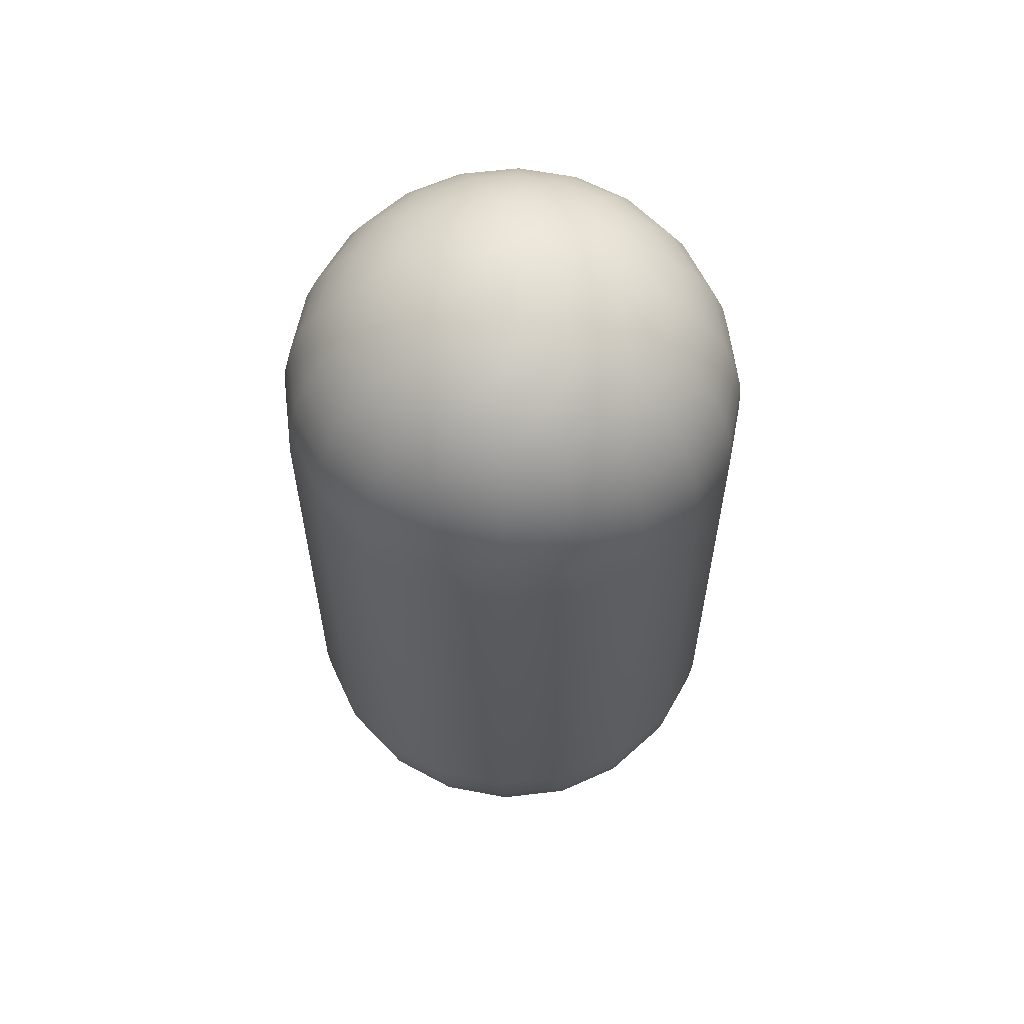
<metadata>
{"format":"obj","ext":"obj","renderer":"f3d","projection":"perspective","resolution":1024,"background":"white","views":[{"elev":59.9,"azim":110.1,"up":"+Y"}]}
</metadata>
<code>
g Capsule
v 0.4045 -0.5 -0.2939
v 0.4045 0.5 -0.2939
v 0.4755 0.5 -0.1545
v 0.4755 -0.5 -0.1545
v 0.2939 -0.5 -0.4045
v 0.2939 0.5 -0.4045
v 0.1545 -0.5 -0.4755
v 0.1545 0.5 -0.4755
v 7.446e-09 -0.5 -0.5
v 7.446e-09 0.5 -0.5
v -0.1545 -0.5 -0.4755
v -0.1545 0.5 -0.4755
v -0.2939 -0.5 -0.4045
v -0.2939 0.5 -0.4045
v -0.4045 -0.5 -0.2939
v -0.4045 0.5 -0.2939
v -0.4755 -0.5 -0.1545
v -0.4755 0.5 -0.1545
v -0.5 -0.5 -1.778e-09
v -0.5 0.5 -1.778e-09
v -0.4755 -0.5 0.1545
v -0.4755 0.5 0.1545
v -0.4045 -0.5 0.2939
v -0.4045 0.5 0.2939
v -0.2939 -0.5 0.4045
v -0.2939 0.5 0.4045
v -0.1545 -0.5 0.4755
v -0.1545 0.5 0.4755
v -5.987e-09 -0.5 0.5
v -5.987e-09 0.5 0.5
v 0.1545 -0.5 0.4755
v 0.1545 0.5 0.4755
v 0.2939 -0.5 0.4045
v 0.2939 0.5 0.4045
v 0.4045 -0.5 0.2939
v 0.4045 0.5 0.2939
v 0.4755 -0.5 0.1545
v 0.4755 0.5 0.1545
v 0.5 -0.5 0
v 0.5 0.5 0
v 0.3995 0.5782 -0.2903
v 0.4697 0.5782 -0.1526
v 0.2903 0.5782 -0.3995
v 0.1526 0.5782 -0.4697
v 7.354e-09 0.5782 -0.4938
v -0.1526 0.5782 -0.4697
v -0.2903 0.5782 -0.3995
v -0.3995 0.5782 -0.2903
v -0.4697 0.5782 -0.1526
v -0.4938 0.5782 -1.756e-09
v -0.4697 0.5782 0.1526
v -0.3995 0.5782 0.2903
v -0.2903 0.5782 0.3995
v -0.1526 0.5782 0.4697
v -5.913e-09 0.5782 0.4938
v 0.1526 0.5782 0.4697
v 0.2903 0.5782 0.3995
v 0.3995 0.5782 0.2903
v 0.4697 0.5782 0.1526
v 0.4938 0.5782 0
v 0.3847 0.6545 -0.2795
v 0.4523 0.6545 -0.1469
v 0.2795 0.6545 -0.3847
v 0.1469 0.6545 -0.4523
v 7.081e-09 0.6545 -0.4755
v -0.1469 0.6545 -0.4523
v -0.2795 0.6545 -0.3847
v -0.3847 0.6545 -0.2795
v -0.4523 0.6545 -0.1469
v -0.4755 0.6545 -1.691e-09
v -0.4523 0.6545 0.1469
v -0.3847 0.6545 0.2795
v -0.2795 0.6545 0.3847
v -0.1469 0.6545 0.4523
v -5.694e-09 0.6545 0.4755
v 0.1469 0.6545 0.4523
v 0.2795 0.6545 0.3847
v 0.3847 0.6545 0.2795
v 0.4523 0.6545 0.1469
v 0.4755 0.6545 0
v 0.3604 0.727 -0.2619
v 0.4237 0.727 -0.1377
v 0.2619 0.727 -0.3604
v 0.1377 0.727 -0.4237
v 6.634e-09 0.727 -0.4455
v -0.1377 0.727 -0.4237
v -0.2619 0.727 -0.3604
v -0.3604 0.727 -0.2619
v -0.4237 0.727 -0.1377
v -0.4455 0.727 -1.584e-09
v -0.4237 0.727 0.1377
v -0.3604 0.727 0.2619
v -0.2619 0.727 0.3604
v -0.1377 0.727 0.4237
v -5.334e-09 0.727 0.4455
v 0.1377 0.727 0.4237
v 0.2619 0.727 0.3604
v 0.3604 0.727 0.2619
v 0.4237 0.727 0.1377
v 0.4455 0.727 0
v 0.3273 0.7939 -0.2378
v 0.3847 0.7939 -0.125
v 0.2378 0.7939 -0.3273
v 0.125 0.7939 -0.3847
v 6.024e-09 0.7939 -0.4045
v -0.125 0.7939 -0.3847
v -0.2378 0.7939 -0.3273
v -0.3273 0.7939 -0.2378
v -0.3847 0.7939 -0.125
v -0.4045 0.7939 -1.438e-09
v -0.3847 0.7939 0.125
v -0.3273 0.7939 0.2378
v -0.2378 0.7939 0.3273
v -0.125 0.7939 0.3847
v -4.844e-09 0.7939 0.4045
v 0.125 0.7939 0.3847
v 0.2378 0.7939 0.3273
v 0.3273 0.7939 0.2378
v 0.3847 0.7939 0.125
v 0.4045 0.7939 0
v 0.286 0.8536 -0.2078
v 0.3362 0.8536 -0.1093
v 0.2078 0.8536 -0.286
v 0.1093 0.8536 -0.3362
v 5.265e-09 0.8536 -0.3536
v -0.1093 0.8536 -0.3362
v -0.2078 0.8536 -0.286
v -0.286 0.8536 -0.2078
v -0.3362 0.8536 -0.1093
v -0.3536 0.8536 -1.257e-09
v -0.3362 0.8536 0.1093
v -0.286 0.8536 0.2078
v -0.2078 0.8536 0.286
v -0.1093 0.8536 0.3362
v -4.233e-09 0.8536 0.3536
v 0.1093 0.8536 0.3362
v 0.2078 0.8536 0.286
v 0.286 0.8536 0.2078
v 0.3362 0.8536 0.1093
v 0.3536 0.8536 0
v 0.2378 0.9045 -0.1727
v 0.2795 0.9045 -0.09082
v 0.1727 0.9045 -0.2378
v 0.09082 0.9045 -0.2795
v 4.376e-09 0.9045 -0.2939
v -0.09082 0.9045 -0.2795
v -0.1727 0.9045 -0.2378
v -0.2378 0.9045 -0.1727
v -0.2795 0.9045 -0.09082
v -0.2939 0.9045 -1.045e-09
v -0.2795 0.9045 0.09082
v -0.2378 0.9045 0.1727
v -0.1727 0.9045 0.2378
v -0.09082 0.9045 0.2795
v -3.519e-09 0.9045 0.2939
v 0.09082 0.9045 0.2795
v 0.1727 0.9045 0.2378
v 0.2378 0.9045 0.1727
v 0.2795 0.9045 0.09082
v 0.2939 0.9045 0
v 0.1836 0.9455 -0.1334
v 0.2159 0.9455 -0.07015
v 0.1025 0.9476 -0.2011
v -0.03532 0.9476 -0.223
v -0.1596 0.9476 -0.1596
v -0.2159 0.9455 -0.07015
v -0.223 0.9476 0.03532
v -0.1836 0.9455 0.1334
v -0.1025 0.9476 0.2011
v 0.03532 0.9476 0.223
v 0.1334 0.9455 0.1836
v 0.2011 0.9476 0.1025
v 0.227 0.9455 0
v 0.1469 0.9756 -0.04772
v 0.09017 0.9772 -0.1241
v -0.02421 0.9761 -0.1529
v -0.1094 0.9761 -0.1094
v -0.1529 0.9761 -0.02421
v -0.1379 0.9761 0.07026
v -0.07026 0.9761 0.1379
v 0.02421 0.9761 0.1529
v 0.1241 0.9772 0.09017
v 0.07433 0.9939 -0.02415
v 0.04636 0.9941 -0.06381
v -0.03572 0.9944 -0.0701
v -0.0777 0.9944 0.01231
v -0.01231 0.9944 0.0777
v 0.06381 0.9941 0.04636
v -0 1 0
v 0.07433 -0.9939 -0.02415
v -0 -1 0
v 0.06381 -0.9941 0.04636
v -0.01231 -0.9944 0.0777
v -0.0777 -0.9944 0.01231
v -0.03572 -0.9944 -0.0701
v 0.04636 -0.9941 -0.06381
v 0.4938 -0.5782 0
v 0.4697 -0.5782 -0.1526
v 0.4697 -0.5782 0.1526
v 0.3995 -0.5782 0.2903
v 0.2903 -0.5782 0.3995
v 0.1526 -0.5782 0.4697
v -5.913e-09 -0.5782 0.4938
v -0.1526 -0.5782 0.4697
v -0.2903 -0.5782 0.3995
v -0.3995 -0.5782 0.2903
v -0.4697 -0.5782 0.1526
v -0.4938 -0.5782 -1.756e-09
v -0.4697 -0.5782 -0.1526
v -0.3995 -0.5782 -0.2903
v -0.2903 -0.5782 -0.3995
v -0.1526 -0.5782 -0.4697
v 7.354e-09 -0.5782 -0.4938
v 0.1526 -0.5782 -0.4697
v 0.2903 -0.5782 -0.3995
v 0.3995 -0.5782 -0.2903
v 0.4755 -0.6545 0
v 0.4523 -0.6545 -0.1469
v 0.4523 -0.6545 0.1469
v 0.3847 -0.6545 0.2795
v 0.2795 -0.6545 0.3847
v 0.1469 -0.6545 0.4523
v -5.694e-09 -0.6545 0.4755
v -0.1469 -0.6545 0.4523
v -0.2795 -0.6545 0.3847
v -0.3847 -0.6545 0.2795
v -0.4523 -0.6545 0.1469
v -0.4755 -0.6545 -1.691e-09
v -0.4523 -0.6545 -0.1469
v -0.3847 -0.6545 -0.2795
v -0.2795 -0.6545 -0.3847
v -0.1469 -0.6545 -0.4523
v 7.081e-09 -0.6545 -0.4755
v 0.1469 -0.6545 -0.4523
v 0.2795 -0.6545 -0.3847
v 0.3847 -0.6545 -0.2795
v 0.4455 -0.727 0
v 0.4237 -0.727 -0.1377
v 0.4237 -0.727 0.1377
v 0.3604 -0.727 0.2619
v 0.2619 -0.727 0.3604
v 0.1377 -0.727 0.4237
v -5.334e-09 -0.727 0.4455
v -0.1377 -0.727 0.4237
v -0.2619 -0.727 0.3604
v -0.3604 -0.727 0.2619
v -0.4237 -0.727 0.1377
v -0.4455 -0.727 -1.584e-09
v -0.4237 -0.727 -0.1377
v -0.3604 -0.727 -0.2619
v -0.2619 -0.727 -0.3604
v -0.1377 -0.727 -0.4237
v 6.634e-09 -0.727 -0.4455
v 0.1377 -0.727 -0.4237
v 0.2619 -0.727 -0.3604
v 0.3604 -0.727 -0.2619
v 0.4045 -0.7939 0
v 0.3847 -0.7939 -0.125
v 0.3847 -0.7939 0.125
v 0.3273 -0.7939 0.2378
v 0.2378 -0.7939 0.3273
v 0.125 -0.7939 0.3847
v -4.844e-09 -0.7939 0.4045
v -0.125 -0.7939 0.3847
v -0.2378 -0.7939 0.3273
v -0.3273 -0.7939 0.2378
v -0.3847 -0.7939 0.125
v -0.4045 -0.7939 -1.438e-09
v -0.3847 -0.7939 -0.125
v -0.3273 -0.7939 -0.2378
v -0.2378 -0.7939 -0.3273
v -0.125 -0.7939 -0.3847
v 6.024e-09 -0.7939 -0.4045
v 0.125 -0.7939 -0.3847
v 0.2378 -0.7939 -0.3273
v 0.3273 -0.7939 -0.2378
v 0.3536 -0.8536 0
v 0.3362 -0.8536 -0.1093
v 0.3362 -0.8536 0.1093
v 0.286 -0.8536 0.2078
v 0.2078 -0.8536 0.286
v 0.1093 -0.8536 0.3362
v -4.233e-09 -0.8536 0.3536
v -0.1093 -0.8536 0.3362
v -0.2078 -0.8536 0.286
v -0.286 -0.8536 0.2078
v -0.3362 -0.8536 0.1093
v -0.3536 -0.8536 -1.257e-09
v -0.3362 -0.8536 -0.1093
v -0.286 -0.8536 -0.2078
v -0.2078 -0.8536 -0.286
v -0.1093 -0.8536 -0.3362
v 5.265e-09 -0.8536 -0.3536
v 0.1093 -0.8536 -0.3362
v 0.2078 -0.8536 -0.286
v 0.286 -0.8536 -0.2078
v 0.2939 -0.9045 0
v 0.2795 -0.9045 -0.09082
v 0.2795 -0.9045 0.09082
v 0.2378 -0.9045 0.1727
v 0.1727 -0.9045 0.2378
v 0.09082 -0.9045 0.2795
v -3.519e-09 -0.9045 0.2939
v -0.09082 -0.9045 0.2795
v -0.1727 -0.9045 0.2378
v -0.2378 -0.9045 0.1727
v -0.2795 -0.9045 0.09082
v -0.2939 -0.9045 -1.045e-09
v -0.2795 -0.9045 -0.09082
v -0.2378 -0.9045 -0.1727
v -0.1727 -0.9045 -0.2378
v -0.09082 -0.9045 -0.2795
v 4.376e-09 -0.9045 -0.2939
v 0.09082 -0.9045 -0.2795
v 0.1727 -0.9045 -0.2378
v 0.2378 -0.9045 -0.1727
v 0.227 -0.9455 0
v 0.2159 -0.9455 -0.07015
v 0.2011 -0.9476 0.1025
v 0.1334 -0.9455 0.1836
v 0.03532 -0.9476 0.223
v -0.1025 -0.9476 0.2011
v -0.2011 -0.9476 0.1025
v -0.223 -0.9476 -0.03532
v -0.1596 -0.9476 -0.1596
v -0.03532 -0.9476 -0.223
v 0.1025 -0.9476 -0.2011
v 0.1836 -0.9455 -0.1334
v 0.1469 -0.9756 -0.04772
v 0.1241 -0.9772 0.09017
v 0.02421 -0.9761 0.1529
v -0.07026 -0.9761 0.1379
v -0.1379 -0.9761 0.07026
v -0.1529 -0.9761 -0.02421
v -0.1094 -0.9761 -0.1094
v -0.02421 -0.9761 -0.1529
v 0.09017 -0.9772 -0.1241
v -0.5 0.5 -1.778e-09
v -0.5 -0.5 -1.778e-09
v 0.5 0.5 0
v 0.5 -0.5 0
v 0.4045 0.5 -0.2939
v 0.4755 0.5 -0.1545
v 0.2939 0.5 -0.4045
v 0.1545 0.5 -0.4755
v 7.446e-09 0.5 -0.5
v -0.1545 0.5 -0.4755
v -0.2939 0.5 -0.4045
v -0.4045 0.5 -0.2939
v -0.4755 0.5 -0.1545
v -0.5 0.5 -1.778e-09
v -0.4755 0.5 0.1545
v -0.4938 0.5782 -1.756e-09
v -0.5 0.5 -1.778e-09
v -0.4045 0.5 0.2939
v -0.2939 0.5 0.4045
v -0.1545 0.5 0.4755
v -5.987e-09 0.5 0.5
v 0.1545 0.5 0.4755
v 0.2939 0.5 0.4045
v 0.4045 0.5 0.2939
v 0.4755 0.5 0.1545
v 0.5 0.5 0
v -0.4755 0.6545 -1.691e-09
v -0.4455 0.727 -1.584e-09
v -0.4045 0.7939 -1.438e-09
v -0.3536 0.8536 -1.257e-09
v -0.2939 0.9045 -1.045e-09
v -0.223 0.9476 0.03532
v -0.1529 0.9761 -0.02421
v -0.0777 0.9944 0.01231
v -0 1 0
v -0 1 0
v -0 1 0
v -0 1 0
v -0 1 0
v -0 -1 0
v -0 -1 0
v -0.0777 -0.9944 0.01231
v -0 -1 0
v -0 -1 0
v -0 -1 0
v 0.4755 -0.5 -0.1545
v 0.5 -0.5 0
v 0.4755 -0.5 0.1545
v 0.4045 -0.5 0.2939
v 0.2939 -0.5 0.4045
v 0.1545 -0.5 0.4755
v -5.987e-09 -0.5 0.5
v -0.1545 -0.5 0.4755
v -0.2939 -0.5 0.4045
v -0.4045 -0.5 0.2939
v -0.4755 -0.5 0.1545
v -0.5 -0.5 -1.778e-09
v -0.5 -0.5 -1.778e-09
v -0.4755 -0.5 -0.1545
v -0.4938 -0.5782 -1.756e-09
v -0.4045 -0.5 -0.2939
v -0.2939 -0.5 -0.4045
v -0.1545 -0.5 -0.4755
v 7.446e-09 -0.5 -0.5
v 0.1545 -0.5 -0.4755
v 0.2939 -0.5 -0.4045
v 0.4045 -0.5 -0.2939
v -0.4755 -0.6545 -1.691e-09
v -0.4455 -0.727 -1.584e-09
v -0.4045 -0.7939 -1.438e-09
v -0.3536 -0.8536 -1.257e-09
v -0.2939 -0.9045 -1.045e-09
v -0.223 -0.9476 -0.03532
v -0.1529 -0.9761 -0.02421
v -0.0777 -0.9944 0.01231
g Capsule_0
f 2 3 1
f 3 4 1
f 2 1 5
f 6 2 5
f 6 5 7
f 8 6 7
f 8 7 9
f 10 8 9
f 10 9 11
f 12 10 11
f 12 11 13
f 14 12 13
f 14 13 15
f 16 14 15
f 16 15 17
f 18 16 17
f 18 17 19
f 20 18 19
f 22 338 21
f 338 339 21
f 22 21 23
f 24 22 23
f 24 23 25
f 26 24 25
f 26 25 27
f 28 26 27
f 28 27 29
f 30 28 29
f 30 29 31
f 32 30 31
f 32 31 33
f 34 32 33
f 34 33 35
f 36 34 35
f 36 35 37
f 38 36 37
f 38 37 39
f 40 38 39
f 3 340 4
f 340 341 4
f 41 42 342
f 42 343 342
f 41 342 344
f 43 41 344
f 43 344 345
f 44 43 345
f 44 345 346
f 45 44 346
f 45 346 347
f 46 45 347
f 46 347 348
f 47 46 348
f 47 348 349
f 48 47 349
f 48 349 350
f 49 48 350
f 49 350 351
f 50 49 351
f 44 64 43
f 64 63 43
f 45 65 44
f 65 64 44
f 46 66 45
f 66 65 45
f 47 67 46
f 67 66 46
f 48 68 47
f 68 67 47
f 49 69 48
f 69 68 48
f 50 70 49
f 70 69 49
f 64 84 63
f 84 83 63
f 63 83 61
f 63 61 41
f 41 61 42
f 61 62 42
f 43 63 41
f 42 62 60
f 42 60 343
f 60 363 343
f 60 59 363
f 59 362 363
f 59 58 362
f 58 361 362
f 58 57 361
f 57 360 361
f 57 56 360
f 56 359 360
f 56 55 359
f 55 358 359
f 55 54 358
f 54 357 358
f 54 53 357
f 53 356 357
f 53 52 356
f 52 355 356
f 52 51 355
f 51 352 355
f 51 353 352
f 353 354 352
f 51 71 353
f 71 364 353
f 52 72 51
f 72 71 51
f 53 73 52
f 73 72 52
f 54 74 53
f 74 73 53
f 75 74 54
f 55 75 54
f 76 75 55
f 56 76 55
f 77 76 56
f 57 77 56
f 78 77 57
f 58 78 57
f 79 78 58
f 59 79 58
f 80 79 59
f 60 80 59
f 62 80 60
f 73 93 72
f 74 94 73
f 94 93 73
f 76 96 75
f 77 97 76
f 97 96 76
f 78 98 77
f 98 97 77
f 79 99 78
f 99 98 78
f 80 100 79
f 100 99 79
f 62 82 80
f 82 100 80
f 81 82 62
f 61 81 62
f 83 81 61
f 81 101 82
f 101 102 82
f 82 102 100
f 83 103 81
f 103 101 81
f 104 103 83
f 84 104 83
f 105 104 84
f 85 105 84
f 85 84 64
f 65 85 64
f 86 85 65
f 66 86 65
f 87 86 66
f 67 87 66
f 88 87 67
f 68 88 67
f 89 88 68
f 69 89 68
f 90 89 69
f 70 90 69
f 86 106 85
f 106 105 85
f 87 107 86
f 107 106 86
f 88 108 87
f 108 107 87
f 89 109 88
f 109 108 88
f 90 110 89
f 110 109 89
f 107 127 106
f 127 126 106
f 106 126 105
f 126 125 105
f 105 125 104
f 125 124 104
f 104 124 103
f 124 123 103
f 103 123 101
f 123 121 101
f 101 121 102
f 121 122 102
f 108 128 107
f 128 127 107
f 110 130 109
f 102 122 120
f 102 120 100
f 100 120 99
f 120 119 99
f 99 119 98
f 119 118 98
f 98 118 97
f 118 117 97
f 97 117 96
f 117 116 96
f 96 116 95
f 96 95 75
f 75 95 74
f 95 94 74
f 95 115 94
f 116 115 95
f 115 114 94
f 94 114 93
f 114 113 93
f 93 113 92
f 93 92 72
f 72 92 71
f 92 91 71
f 71 91 364
f 91 365 364
f 91 111 365
f 111 366 365
f 92 112 91
f 112 111 91
f 113 112 92
f 111 131 366
f 131 367 366
f 112 132 111
f 132 131 111
f 113 133 112
f 133 132 112
f 114 134 113
f 134 133 113
f 135 134 114
f 115 135 114
f 136 135 115
f 116 136 115
f 137 136 116
f 117 137 116
f 138 137 117
f 118 138 117
f 139 138 118
f 119 139 118
f 140 139 119
f 120 140 119
f 122 140 120
f 134 154 133
f 135 155 134
f 155 154 134
f 136 156 135
f 156 155 135
f 137 157 136
f 157 156 136
f 138 158 137
f 158 157 137
f 139 159 138
f 159 158 138
f 140 160 139
f 160 159 139
f 122 142 140
f 141 142 122
f 121 141 122
f 143 141 121
f 123 143 121
f 144 143 123
f 124 144 123
f 145 144 124
f 125 145 124
f 146 145 125
f 126 146 125
f 147 146 126
f 127 147 126
f 148 147 127
f 128 148 127
f 149 148 128
f 129 149 128
f 129 128 108
f 109 129 108
f 130 129 109
f 130 150 129
f 150 149 129
f 145 164 144
f 146 164 145
f 147 165 146
f 165 164 146
f 148 165 147
f 149 166 148
f 166 165 148
f 150 167 149
f 167 166 149
f 165 177 164
f 177 176 164
f 164 176 163
f 164 163 144
f 144 163 143
f 143 163 141
f 163 161 141
f 141 161 142
f 161 162 142
f 142 162 160
f 142 160 140
f 162 173 160
f 160 173 159
f 173 172 159
f 159 172 158
f 158 172 157
f 172 171 157
f 157 171 156
f 171 170 156
f 156 170 155
f 155 170 154
f 170 169 154
f 154 169 153
f 154 153 133
f 133 153 132
f 153 152 132
f 153 169 152
f 132 152 131
f 152 151 131
f 131 151 367
f 151 368 367
f 151 369 368
f 152 168 151
f 168 369 151
f 169 168 152
f 168 179 369
f 179 370 369
f 169 180 168
f 180 179 168
f 181 180 169
f 170 181 169
f 182 181 170
f 171 182 170
f 172 182 171
f 174 182 172
f 173 174 172
f 162 174 173
f 175 174 162
f 161 175 162
f 163 175 161
f 176 175 163
f 175 184 174
f 184 183 174
f 174 183 182
f 176 185 175
f 185 184 175
f 177 185 176
f 186 185 177
f 178 186 177
f 178 177 165
f 166 178 165
f 167 178 166
f 184 189 183
f 185 372 184
f 186 373 185
f 183 188 182
f 182 188 181
f 188 187 181
f 181 187 180
f 180 187 179
f 187 371 179
f 179 371 370
f 187 374 371
f 188 375 187
f 183 376 188
f 192 191 190
f 190 329 192
f 329 330 192
f 329 317 330
f 318 317 329
f 318 298 317
f 298 297 317
f 298 278 297
f 278 277 297
f 278 258 277
f 258 257 277
f 258 238 257
f 238 237 257
f 238 218 237
f 218 217 237
f 218 198 217
f 198 197 217
f 197 198 383
f 384 197 383
f 199 197 384
f 385 199 384
f 200 199 385
f 386 200 385
f 201 200 386
f 387 201 386
f 202 201 387
f 388 202 387
f 203 202 388
f 389 203 388
f 204 203 389
f 390 204 389
f 205 204 390
f 391 205 390
f 206 205 391
f 392 206 391
f 207 206 392
f 393 207 392
f 208 207 393
f 394 208 393
f 201 202 222
f 221 201 222
f 200 201 221
f 220 200 221
f 199 200 220
f 219 199 220
f 197 199 219
f 217 197 219
f 206 207 227
f 226 206 227
f 227 207 228
f 207 208 228
f 217 219 239
f 237 217 239
f 239 219 240
f 219 220 240
f 240 220 241
f 220 221 241
f 241 221 242
f 221 222 242
f 242 222 243
f 222 223 243
f 222 202 223
f 202 203 223
f 223 203 224
f 203 204 224
f 224 204 225
f 204 205 225
f 225 205 226
f 205 206 226
f 243 223 244
f 223 224 244
f 244 224 245
f 224 225 245
f 245 225 246
f 225 226 246
f 246 226 247
f 226 227 247
f 247 227 248
f 227 228 248
f 244 245 265
f 264 244 265
f 243 244 264
f 263 243 264
f 242 243 263
f 262 242 263
f 241 242 262
f 261 241 262
f 240 241 261
f 260 240 261
f 239 240 260
f 259 239 260
f 237 239 259
f 257 237 259
f 257 259 279
f 277 257 279
f 279 259 280
f 259 260 280
f 280 260 281
f 260 261 281
f 281 261 282
f 261 262 282
f 282 262 283
f 262 263 283
f 283 263 284
f 263 264 284
f 284 264 285
f 264 265 285
f 285 265 286
f 265 266 286
f 265 245 266
f 245 246 266
f 266 246 267
f 246 247 267
f 267 247 268
f 247 248 268
f 286 266 287
f 266 267 287
f 287 267 288
f 267 268 288
f 283 284 304
f 303 283 304
f 282 283 303
f 302 282 303
f 281 282 302
f 301 281 302
f 280 281 301
f 300 280 301
f 279 280 300
f 299 279 300
f 277 279 299
f 297 277 299
f 287 288 308
f 307 287 308
f 297 299 319
f 299 300 319
f 317 297 319
f 319 300 320
f 300 301 320
f 320 301 321
f 301 302 321
f 302 303 321
f 321 303 322
f 303 304 322
f 304 305 322
f 304 284 305
f 284 285 305
f 305 285 306
f 285 286 306
f 306 286 307
f 286 287 307
f 322 305 323
f 305 306 323
f 306 307 323
f 323 307 324
f 307 308 324
f 320 321 331
f 330 320 331
f 331 321 332
f 321 322 332
f 332 322 333
f 322 323 333
f 333 323 334
f 323 324 334
f 330 331 193
f 331 332 193
f 192 330 193
f 193 377 192
f 193 332 194
f 332 333 194
f 333 334 194
f 194 378 193
f 317 319 330
f 319 320 330
f 195 380 379
f 196 381 195
f 195 336 196
f 335 336 195
f 335 325 336
f 410 325 335
f 410 309 325
f 409 309 410
f 409 408 309
f 408 289 309
f 408 407 289
f 407 269 289
f 407 406 269
f 406 249 269
f 406 405 249
f 405 229 249
f 405 397 229
f 397 209 229
f 209 397 395
f 396 209 395
f 210 209 396
f 398 210 396
f 211 210 398
f 399 211 398
f 212 211 399
f 400 212 399
f 213 212 400
f 401 213 400
f 214 213 401
f 402 214 401
f 215 214 402
f 403 215 402
f 216 215 403
f 404 216 403
f 198 216 404
f 383 198 404
f 210 211 231
f 230 210 231
f 209 210 230
f 229 209 230
f 213 214 234
f 233 213 234
f 234 214 235
f 214 215 235
f 235 215 236
f 215 216 236
f 236 216 218
f 216 198 218
f 229 230 250
f 249 229 250
f 250 230 251
f 230 231 251
f 251 231 252
f 231 232 252
f 231 211 232
f 211 212 232
f 232 212 233
f 212 213 233
f 252 232 253
f 232 233 253
f 253 233 254
f 233 234 254
f 254 234 255
f 234 235 255
f 255 235 256
f 235 236 256
f 256 236 238
f 236 218 238
f 249 250 270
f 269 249 270
f 270 250 271
f 250 251 271
f 271 251 272
f 251 252 272
f 272 252 273
f 252 253 273
f 273 253 274
f 253 254 274
f 274 254 275
f 254 255 275
f 275 255 276
f 255 256 276
f 276 256 258
f 256 238 258
f 269 270 290
f 289 269 290
f 290 270 291
f 270 271 291
f 291 271 292
f 271 272 292
f 292 272 293
f 272 273 293
f 293 273 294
f 273 274 294
f 294 274 295
f 274 275 295
f 295 275 296
f 275 276 296
f 296 276 278
f 276 258 278
f 289 290 310
f 309 289 310
f 310 290 311
f 290 291 311
f 311 291 312
f 291 292 312
f 312 292 313
f 292 293 313
f 313 293 314
f 293 294 314
f 314 294 315
f 294 295 315
f 315 295 316
f 295 296 316
f 316 296 298
f 296 278 298
f 309 310 325
f 310 311 325
f 325 311 326
f 311 312 326
f 312 313 326
f 326 313 327
f 313 314 327
f 314 315 327
f 327 315 328
f 315 316 328
f 328 316 318
f 316 298 318
f 325 326 336
f 336 326 337
f 326 327 337
f 327 328 337
f 337 328 329
f 328 318 329
f 336 337 196
f 196 337 190
f 337 329 190
f 190 382 196
f 411 410 335
f 411 335 195
f 412 411 195

</code>
